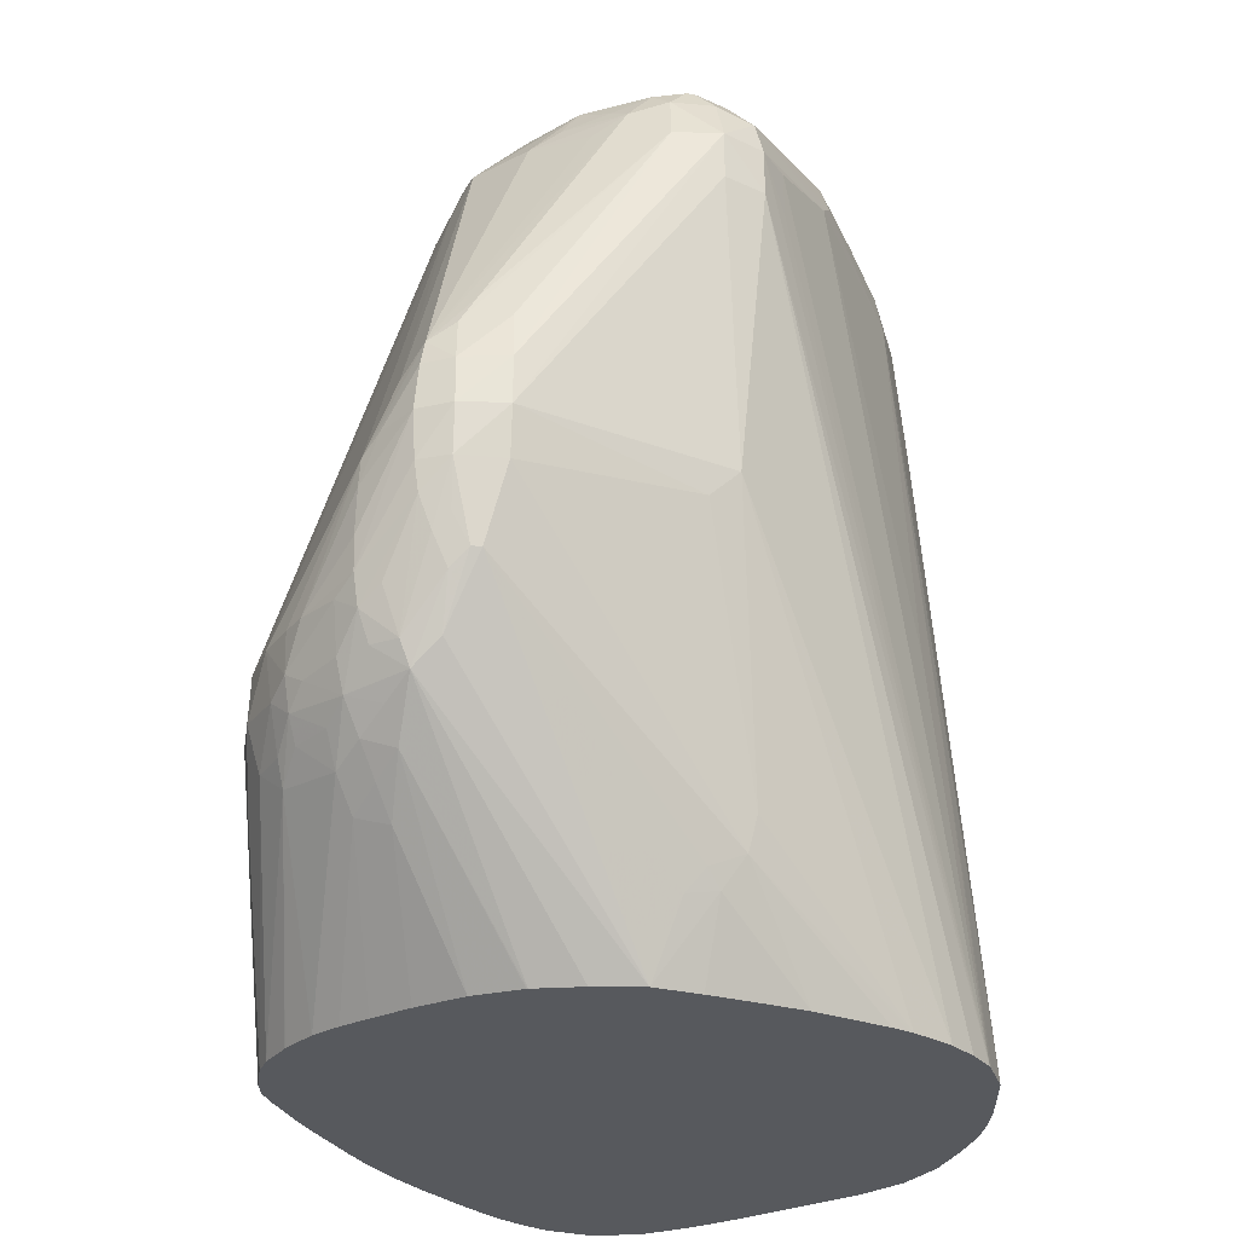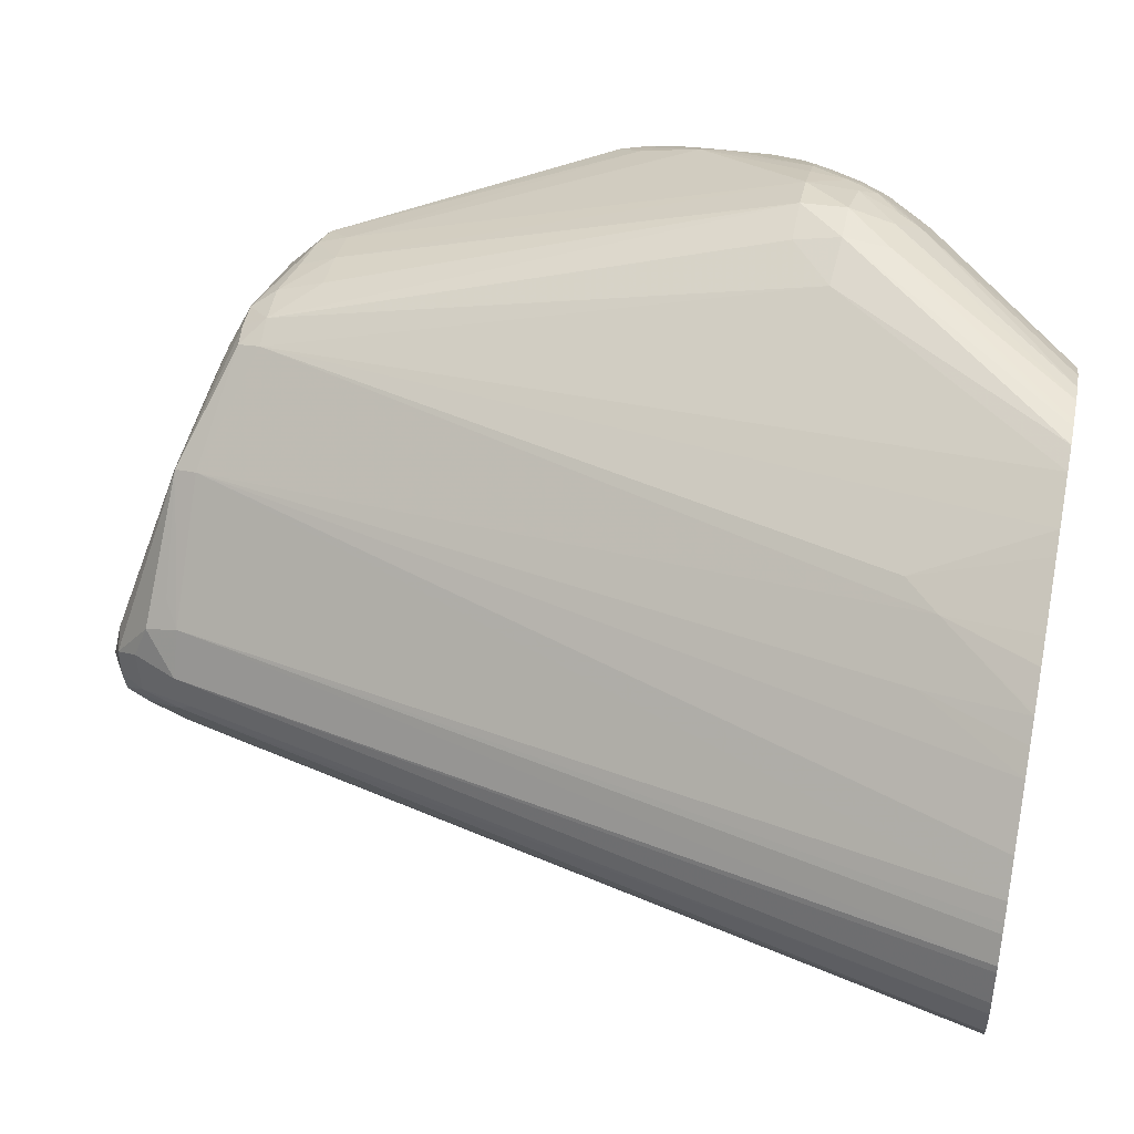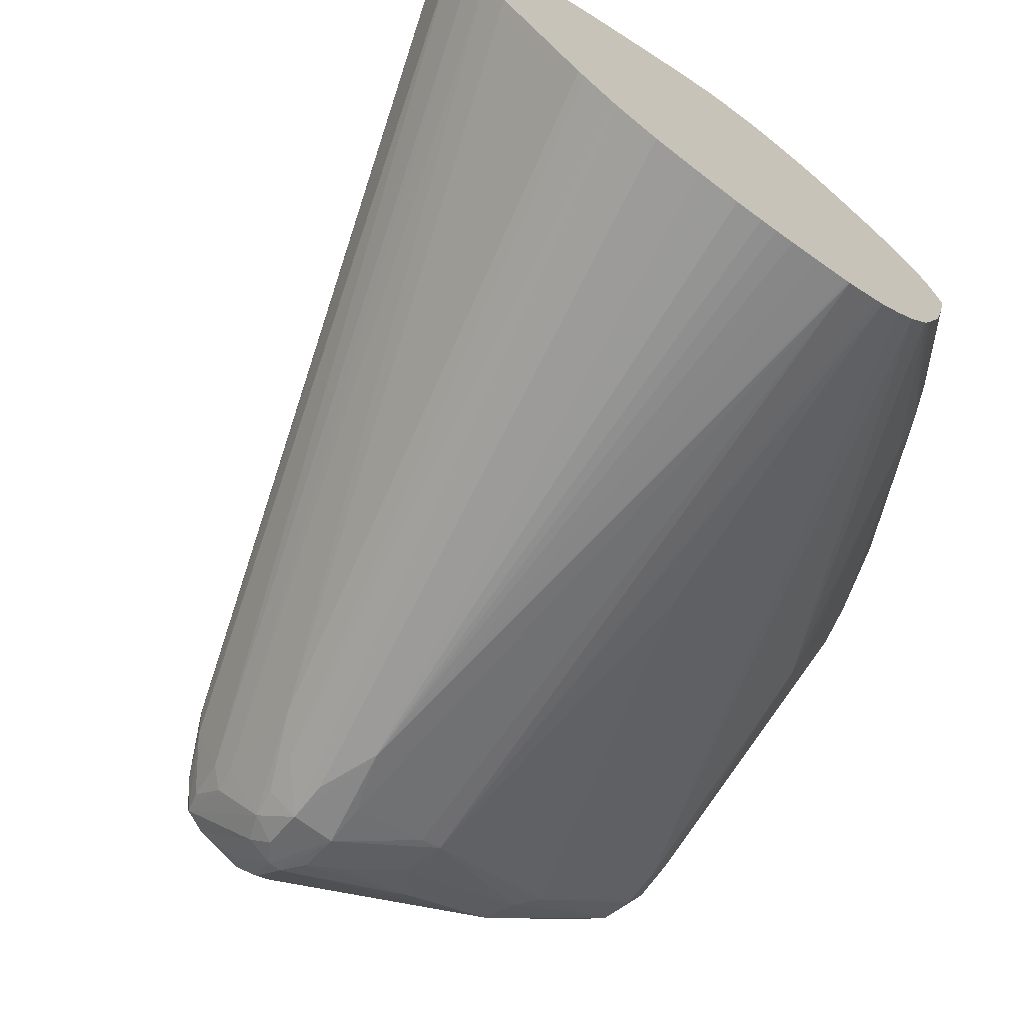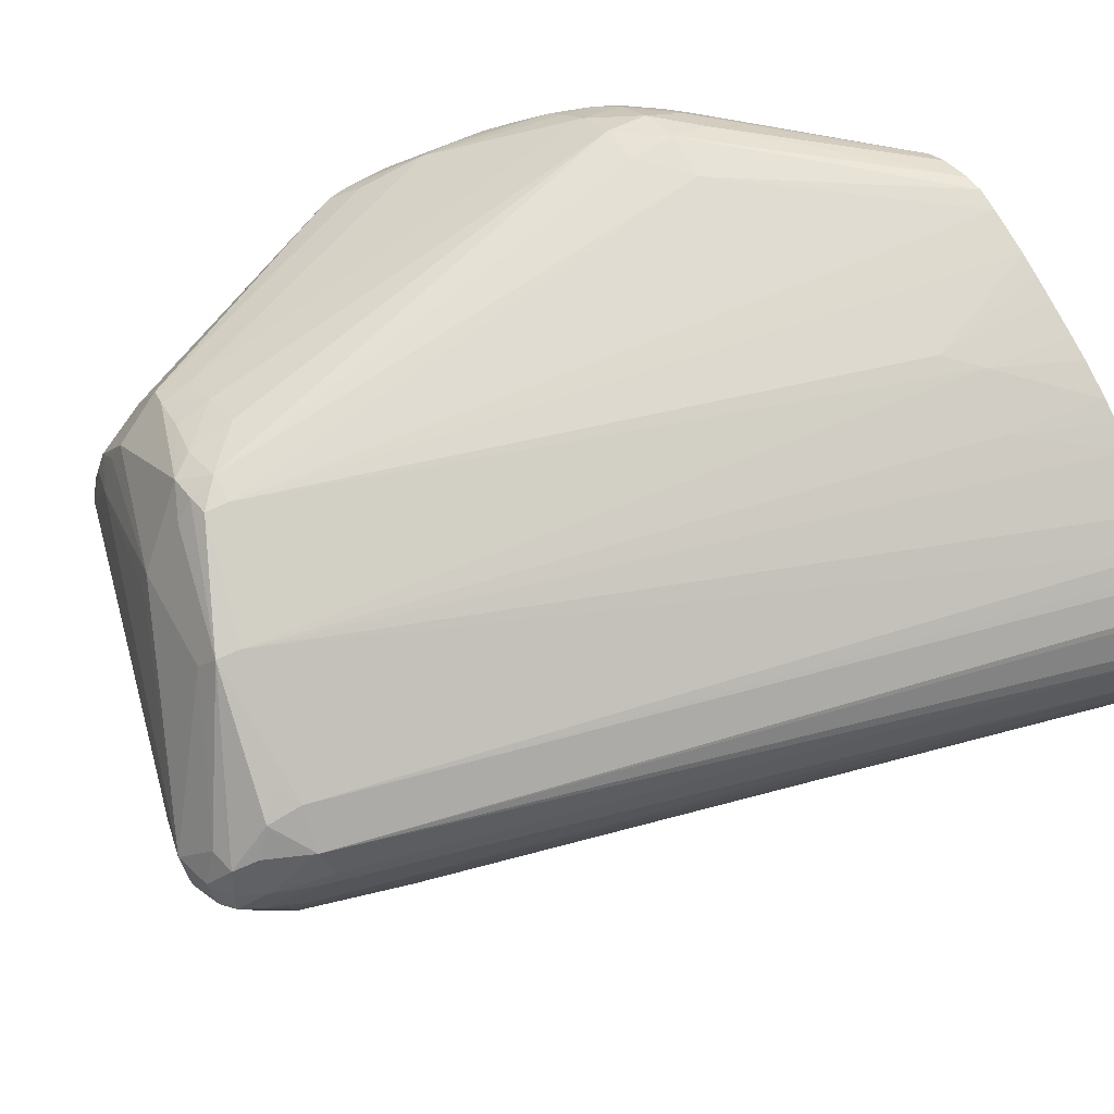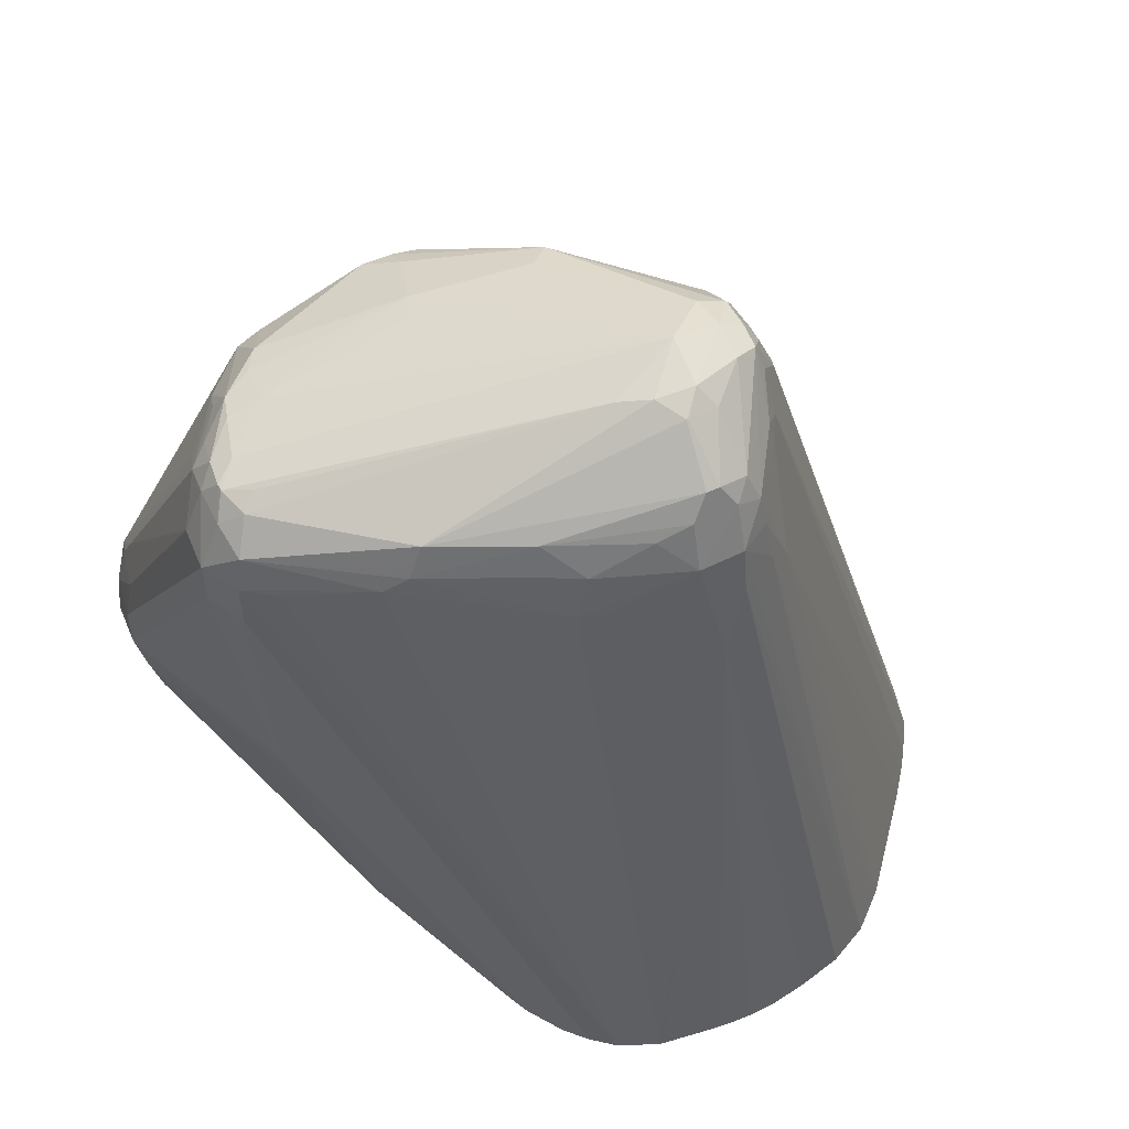
<metadata>
{"format":"obj","ext":"obj","renderer":"f3d","projection":"perspective","resolution":1024,"background":"white","views":[{"elev":-29.1,"azim":82.1,"up":"+Y"},{"elev":45.6,"azim":-78.6,"up":"+Z"},{"elev":-70.3,"azim":-36.5,"up":"+Z"},{"elev":41.7,"azim":-123.3,"up":"+Z"},{"elev":53.1,"azim":153.1,"up":"+Y"}]}
</metadata>
<code>
v -0.008741 0.0229 -0.02934
v -0.008517 0.0229 -0.03011
v -0.008722 0.0229 -0.02909
v -0.003958 0.03739 -0.03007
v -0.004046 0.03712 -0.03029
v -0.004046 0.03712 -0.03064
v -0.003888 0.03739 -0.03092
v -0.008264 0.0229 -0.03052
v -0.003434 0.03735 -0.03179
v -0.008584 0.0229 -0.0285
v -0.003527 0.03739 -0.02929
v -0.003409 0.03801 -0.02952
v -0.003508 0.03824 -0.03013
v -0.003558 0.03819 -0.03095
v -0.008549 0.0229 -0.02838
v -0.00323 0.03862 -0.03137
v -0.003338 0.03819 -0.03152
v -0.008152 0.0229 -0.0307
v -0.00315 0.03759 -0.03209
v -0.003233 0.03705 -0.03218
v -0.00173 0.03738 -0.02722
v -0.001626 0.0378 -0.02732
v -0.003128 0.03767 -0.02899
v -0.008294 0.0229 -0.02792
v -0.008192 0.0229 -0.02778
v -0.007993 0.0229 -0.0275
v -0.00327 0.03866 -0.03038
v -0.003267 0.03866 -0.03095
v -0.002813 0.03893 -0.03095
v -0.002813 0.03876 -0.03154
v -0.002282 0.03769 -0.0329
v -0.00249 0.03715 -0.03303
v -0.007856 0.0229 -0.0311
v -0.003179 0.03519 -0.0329
v -9.247e-05 0.03658 -0.02562
v -1.537e-05 0.03699 -0.02571
v -0.007533 0.0229 -0.02698
v -0.006716 0.0229 -0.02616
v -0.005559 0.0247 -0.0258
v -0.004701 0.02452 -0.02501
v -0.001245 0.03796 -0.02769
v -0.002813 0.03875 -0.03023
v 0.0004007 0.03703 -0.02566
v 0.0004007 0.0373 -0.02613
v -0.00201 0.03905 -0.03095
v -0.001946 0.03884 -0.03182
v -0.002173 0.03854 -0.03212
v -0.001746 0.03783 -0.03301
v -0.002013 0.0374 -0.03316
v -0.00201 0.03658 -0.03345
v -0.002577 0.03658 -0.03312
v -0.007455 0.0229 -0.03159
v -0.002693 0.03577 -0.03321
v -0.005818 0.0229 -0.03342
v -0.005943 0.0229 -0.0333
v -0.005975 0.0229 -0.03326
v 0.0004007 0.03658 -0.0254
v -0.00417 0.02512 -0.02482
v -0.003585 0.0229 -0.02394
v -0.002766 0.0229 -0.02351
v 0.0003308 0.027 -0.02304
v -0.006339 0.0229 -0.02582
v -0.006004 0.0229 -0.02552
v -0.005969 0.0229 -0.02549
v -0.005411 0.0229 -0.02507
v -0.005012 0.0229 -0.02481
v -0.004384 0.0229 -0.02442
v 0.0007338 0.03779 -0.0273
v 0.0008298 0.03779 -0.0273
v 0.000936 0.03704 -0.02566
v 0.004464 0.03712 -0.02858
v -0.0007689 0.03865 -0.03141
v -0.001282 0.03875 -0.03171
v 0.0009826 0.03784 -0.02774
v 0.003617 0.03724 -0.02774
v -0.0016 0.0386 -0.03216
v -0.001636 0.0386 -0.03216
v -0.001511 0.03783 -0.03301
v -0.001207 0.03658 -0.03346
v -0.001613 0.03459 -0.03377
v -0.00201 0.03577 -0.03357
v -0.005193 0.0229 -0.03394
v -0.005265 0.0229 -0.03388
v 0.001205 0.03577 -0.02514
v 0.001204 0.03662 -0.02544
v 0.001205 0.02774 -0.02291
v 0.00201 0.02774 -0.02277
v -0.003959 0.0229 -0.02416
v -0.002359 0.0229 -0.02332
v 0.001205 0.02693 -0.02272
v 0.003232 0.03699 -0.02652
v 0.003546 0.03706 -0.02698
v 0.00201 0.03644 -0.02549
v 0.002813 0.03632 -0.0256
v 0.004205 0.03708 -0.02774
v 0.00476 0.03692 -0.02833
v 0.004839 0.03699 -0.02887
v 0.004839 0.03699 -0.02899
v 0.004414 0.03709 -0.02929
v 0.004678 0.0369 -0.02953
v 0.002558 0.03709 -0.03146
v 0.004061 0.03701 -0.02728
v 0.0009724 0.03714 -0.03231
v -0.001229 0.03739 -0.03317
v 0.0003861 0.03656 -0.03282
v 0.0001083 0.03628 -0.03299
v 0.0006131 0.03577 -0.03288
v 0.0002116 0.03577 -0.03303
v -0.001207 0.03577 -0.03354
v -0.001602 0.03459 -0.03377
v -0.0006452 0.03712 -0.03305
v -0.00232 0.0229 -0.0346
v -0.002813 0.0229 -0.03459
v -0.003489 0.0229 -0.0345
v -0.003571 0.0229 -0.03448
v -0.00442 0.0229 -0.0343
v 0.00201 0.03577 -0.02522
v 0.00201 0.02693 -0.02274
v 0.002813 0.02774 -0.02294
v -0.002002 0.0229 -0.02326
v 0.001205 0.02613 -0.02282
v 0.003259 0.03622 -0.02569
v 0.002813 0.03577 -0.02541
v 0.00463 0.03662 -0.02769
v 0.004954 0.03639 -0.02792
v 0.005046 0.03662 -0.02858
v 0.00506 0.03661 -0.02929
v 0.004979 0.03636 -0.02991
v 0.002821 0.0365 -0.03154
v 0.004049 0.03622 -0.02649
v 0.004203 0.03653 -0.02698
v 0.001119 0.03658 -0.03243
v 0.003218 0.03619 -0.03136
v 0.001016 0.02934 -0.03313
v 0.0002829 0.0229 -0.034
v 0.0001679 0.0229 -0.03405
v -0.0004634 0.0229 -0.03435
v -0.0005231 0.0229 -0.03436
v -0.001149 0.0229 -0.03447
v -0.001675 0.0229 -0.03455
v -0.00201 0.0229 -0.03458
v 0.00201 0.02613 -0.02297
v 0.002893 0.02685 -0.02306
v 0.003376 0.02707 -0.02322
v 0.003453 0.02774 -0.02321
v 0.004861 0.02982 -0.0241
v -0.001877 0.0229 -0.02326
v -0.001384 0.0229 -0.02327
v -0.001376 0.0229 -0.02327
v 0.005224 0.03095 -0.02458
v 0.005643 0.03139 -0.0249
v 0.005385 0.03577 -0.02854
v 0.00479 0.03603 -0.02739
v 0.005684 0.03221 -0.02564
v 0.005453 0.03577 -0.02934
v 0.005098 0.03577 -0.03002
v 0.004567 0.03577 -0.03042
v 0.004593 0.03497 -0.03043
v 0.0002916 0.0229 -0.03399
v 0.002417 0.02572 -0.02331
v 0.002615 0.02613 -0.0232
v -0.0009813 0.0229 -0.02335
v 0.003213 0.02653 -0.02332
v 0.004483 0.02772 -0.02384
v 0.003856 0.02774 -0.0234
v 0.003633 0.02685 -0.02347
v 0.004893 0.02934 -0.02407
v 0.005168 0.03012 -0.02434
v 0.005706 0.03095 -0.02483
v 0.005969 0.03095 -0.02532
v 0.005766 0.0317 -0.02535
v 0.005958 0.03175 -0.02613
v 0.006118 0.03095 -0.02613
v 0.006115 0.03015 -0.02613
v 0.005438 0.03497 -0.02934
v 0.005101 0.03497 -0.03002
v 0.0006858 0.0229 -0.03365
v 0.003346 0.0256 -0.02402
v 0.003016 0.02613 -0.02344
v -0.0009755 0.0229 -0.02335
v -0.000411 0.0229 -0.0236
v -0.0004023 0.0229 -0.02361
v 0.0001825 0.0229 -0.02397
v 0.0001898 0.0229 -0.02397
v 0.003616 0.02614 -0.02385
v 0.004116 0.02642 -0.02404
v 0.004269 0.02693 -0.02391
v 0.004791 0.02744 -0.02416
v 0.004867 0.02797 -0.02407
v 0.004897 0.02854 -0.02405
v 0.005761 0.03015 -0.02476
v 0.006054 0.03015 -0.02532
v 0.005939 0.02934 -0.02532
v 0.00594 0.02934 -0.02613
v 0.004859 0.02965 -0.02912
v 0.004763 0.03015 -0.02962
v 0.001055 0.0229 -0.03324
v 0.001048 0.0229 -0.03325
v 0.003883 0.02588 -0.0243
v 0.003032 0.02506 -0.0243
v 0.0005854 0.0229 -0.02434
v 0.004827 0.02652 -0.02491
v 0.004672 0.02693 -0.02434
v 0.004359 0.0262 -0.02461
v 0.005073 0.02772 -0.02446
v 0.005657 0.02885 -0.02488
v 0.004945 0.02693 -0.02474
v 0.005718 0.02934 -0.02481
v 0.005572 0.02832 -0.02509
v 0.005722 0.02857 -0.02535
v 0.005655 0.02806 -0.02563
v 0.005655 0.02806 -0.0258
v 0.003298 0.02474 -0.02986
v 0.003396 0.02533 -0.03
v 0.001476 0.0229 -0.03257
v 0.003578 0.02537 -0.02457
v 0.004067 0.02567 -0.02484
v 0.0009564 0.0229 -0.02475
v 0.001452 0.0229 -0.02532
v 0.003272 0.02487 -0.02484
v 0.004836 0.02651 -0.02532
v 0.005101 0.02693 -0.02532
v 0.005483 0.02777 -0.02535
v 0.002395 0.0229 -0.02687
v 0.002587 0.0229 -0.02769
v 0.002689 0.0229 -0.02853
v 0.002689 0.0229 -0.02854
v 0.003217 0.02412 -0.02895
v 0.003342 0.02449 -0.02927
v 0.003162 0.02421 -0.02949
v 0.0021 0.0229 -0.03095
v 0.00163 0.0229 -0.03223
v 0.001506 0.0229 -0.0325
v 0.001999 0.0229 -0.02606
v 0.002386 0.0229 -0.02685
v 0.002519 0.0229 -0.02933
v 0.002324 0.0229 -0.03012
v 0.002103 0.0229 -0.03094
f 126 155 127
f 125 154 152
f 126 152 155
f 125 151 154
f 127 155 128
f 119 145 146
f 128 156 133
f 128 133 129
f 130 151 153
f 125 153 151
f 133 156 157
f 128 155 156
f 125 130 153
f 119 146 123
f 125 152 126
f 124 131 125
f 123 146 150
f 122 151 130
f 122 150 151
f 122 123 150
f 121 149 142
f 121 148 149
f 121 147 148
f 120 147 121
f 133 157 135
f 125 131 130
f 133 135 134
f 152 172 173
f 135 158 156
f 119 144 145
f 155 174 175
f 155 173 174
f 152 173 155
f 152 171 172
f 152 154 171
f 151 171 154
f 151 170 171
f 151 169 170
f 146 165 167
f 146 151 150
f 146 169 151
f 135 157 158
f 146 168 169
f 145 165 146
f 144 166 164
f 144 163 166
f 144 165 145
f 144 164 165
f 143 163 144
f 143 161 163
f 142 162 160
f 142 149 162
f 142 161 143
f 142 160 161
f 135 156 159
f 146 167 168
f 119 143 144
f 87 90 118
f 118 142 143
f 98 127 100
f 97 127 98
f 97 126 127
f 96 126 97
f 96 125 126
f 96 124 125
f 96 102 124
f 95 102 96
f 94 123 122
f 94 117 123
f 93 117 94
f 91 122 102
f 91 94 122
f 91 102 92
f 90 120 121
f 90 121 118
f 89 120 90
f 87 119 117
f 87 118 119
f 155 175 176
f 86 90 87
f 85 117 93
f 84 87 117
f 84 117 85
f 81 116 82
f 98 100 99
f 100 127 128
f 100 128 101
f 101 128 129
f 118 121 142
f 117 119 123
f 110 141 112
f 110 140 141
f 110 139 140
f 110 138 139
f 110 137 138
f 109 137 110
f 108 137 109
f 107 137 108
f 107 136 137
f 107 135 136
f 118 143 119
f 107 134 135
f 107 129 133
f 107 132 129
f 105 132 107
f 105 107 106
f 103 111 104
f 103 105 111
f 103 132 105
f 103 129 132
f 102 131 124
f 102 130 131
f 102 122 130
f 101 129 103
f 107 133 134
f 155 176 156
f 188 206 189
f 156 158 157
f 202 226 221
f 202 225 226
f 202 224 225
f 202 217 224
f 202 204 217
f 202 207 203
f 202 223 207
f 202 222 223
f 202 221 222
f 200 220 216
f 200 219 220
f 200 218 219
f 200 201 218
f 199 217 204
f 199 216 217
f 199 200 216
f 196 215 197
f 196 214 215
f 195 214 196
f 195 213 214
f 194 211 212
f 194 213 195
f 194 212 213
f 193 211 194
f 193 209 210
f 205 207 206
f 206 207 209
f 207 223 209
f 209 223 211
f 230 238 231
f 230 237 238
f 230 236 237
f 228 230 229
f 227 230 228
f 227 236 230
f 222 226 227
f 221 226 222
f 219 234 220
f 217 235 224
f 217 234 235
f 217 220 234
f 193 206 209
f 216 220 217
f 213 233 215
f 213 232 233
f 213 231 232
f 213 230 231
f 213 229 230
f 212 229 213
f 212 228 229
f 212 227 228
f 212 222 227
f 211 222 212
f 211 223 222
f 209 211 210
f 213 215 214
f 193 208 206
f 192 208 193
f 191 208 192
f 170 192 173
f 170 191 192
f 169 191 170
f 168 191 169
f 167 190 191
f 167 191 168
f 166 186 187
f 165 190 167
f 165 189 190
f 164 189 165
f 164 188 189
f 164 187 188
f 170 173 172
f 164 166 187
f 163 185 186
f 163 179 185
f 160 184 178
f 160 183 184
f 160 182 183
f 160 181 182
f 160 180 181
f 160 162 180
f 160 163 161
f 160 179 163
f 160 178 179
f 159 176 177
f 163 186 166
f 156 176 159
f 170 172 171
f 174 192 193
f 189 191 190
f 189 208 191
f 189 206 208
f 188 207 205
f 188 203 207
f 81 115 116
f 188 205 206
f 186 204 202
f 186 199 204
f 186 188 187
f 186 203 188
f 186 202 203
f 173 192 174
f 184 201 200
f 178 184 200
f 178 185 179
f 178 186 185
f 178 199 186
f 176 198 177
f 176 197 198
f 176 196 197
f 175 196 176
f 174 196 175
f 174 195 196
f 174 194 195
f 174 193 194
f 178 200 199
f 80 115 81
f 193 210 211
f 80 113 114
f 6 14 7
f 4 15 11
f 4 10 15
f 4 6 5
f 4 14 6
f 4 13 14
f 4 12 13
f 4 11 12
f 3 10 4
f 2 9 8
f 2 7 9
f 1 7 2
f 1 6 7
f 1 5 6
f 1 4 5
f 1 3 4
f 1 10 3
f 1 15 10
f 1 24 15
f 1 25 24
f 1 26 25
f 1 37 26
f 1 38 37
f 1 62 38
f 1 63 62
f 7 14 16
f 7 16 17
f 7 17 9
f 8 9 18
f 20 34 33
f 20 32 34
f 19 32 20
f 18 20 33
f 16 19 17
f 16 32 19
f 16 31 32
f 16 30 31
f 16 29 30
f 16 28 29
f 14 28 16
f 14 27 28
f 1 64 63
f 13 27 14
f 12 22 27
f 12 23 22
f 11 26 21
f 11 25 26
f 11 24 25
f 11 15 24
f 11 23 12
f 11 22 23
f 11 21 22
f 9 20 18
f 9 19 20
f 9 17 19
f 12 27 13
f 1 65 64
f 1 66 65
f 1 67 66
f 1 197 215
f 1 198 197
f 1 177 198
f 1 159 177
f 1 135 159
f 1 136 135
f 1 137 136
f 1 138 137
f 1 139 138
f 1 140 139
f 1 141 140
f 1 112 141
f 1 215 233
f 1 113 112
f 1 115 114
f 1 116 115
f 1 82 116
f 1 83 82
f 1 54 83
f 1 55 54
f 1 56 55
f 1 52 56
f 1 33 52
f 1 18 33
f 1 8 18
f 80 114 115
f 1 114 113
f 21 35 36
f 1 233 232
f 1 231 238
f 1 88 67
f 1 59 88
f 1 60 59
f 1 89 60
f 1 120 89
f 1 147 120
f 1 148 147
f 1 149 148
f 1 162 149
f 1 180 162
f 1 181 180
f 1 182 181
f 1 232 231
f 1 183 182
f 1 201 184
f 1 218 201
f 1 219 218
f 1 234 219
f 1 235 234
f 1 224 235
f 1 225 224
f 1 226 225
f 1 227 226
f 1 236 227
f 1 237 236
f 1 238 237
f 1 184 183
f 21 36 22
f 1 2 8
f 21 37 38
f 69 92 75
f 69 91 92
f 69 70 91
f 61 90 86
f 61 89 90
f 60 89 61
f 58 88 59
f 58 67 88
f 57 87 84
f 57 86 87
f 57 61 86
f 57 85 70
f 57 84 85
f 53 83 54
f 53 82 83
f 50 53 51
f 50 82 53
f 50 81 82
f 50 80 81
f 50 79 80
f 49 79 50
f 48 79 49
f 48 78 79
f 48 76 78
f 48 77 76
f 21 26 37
f 70 85 93
f 70 93 94
f 70 94 91
f 80 112 113
f 80 110 112
f 79 111 105
f 79 104 111
f 79 110 80
f 79 109 110
f 79 108 109
f 79 107 108
f 79 106 107
f 79 105 106
f 78 104 79
f 78 103 104
f 47 77 48
f 78 101 103
f 75 102 95
f 75 92 102
f 73 101 76
f 72 101 73
f 72 100 101
f 72 99 100
f 72 98 99
f 71 98 72
f 71 97 98
f 71 96 97
f 71 95 96
f 71 75 95
f 76 101 78
f 46 77 47
f 69 75 74
f 46 73 76
f 34 55 56
f 34 54 55
f 34 53 54
f 34 51 53
f 33 34 52
f 32 51 34
f 32 50 51
f 32 49 50
f 31 49 32
f 31 48 49
f 31 47 48
f 30 47 31
f 34 56 52
f 30 46 47
f 29 46 30
f 29 45 46
f 27 29 28
f 27 42 29
f 22 44 41
f 22 43 44
f 22 36 43
f 22 42 27
f 22 41 42
f 21 40 35
f 21 39 40
f 46 76 77
f 29 42 45
f 35 57 36
f 21 38 39
f 35 58 59
f 45 75 71
f 45 74 75
f 45 69 74
f 45 73 46
f 45 72 73
f 45 71 72
f 44 69 68
f 35 40 58
f 43 70 44
f 43 57 70
f 41 69 45
f 41 68 69
f 41 44 68
f 44 70 69
f 40 67 58
f 41 45 42
f 35 59 60
f 35 60 61
f 35 61 57
f 38 62 39
f 36 57 43
f 39 63 40
f 40 63 64
f 40 64 65
f 40 65 66
f 40 66 67
f 39 62 63

</code>
